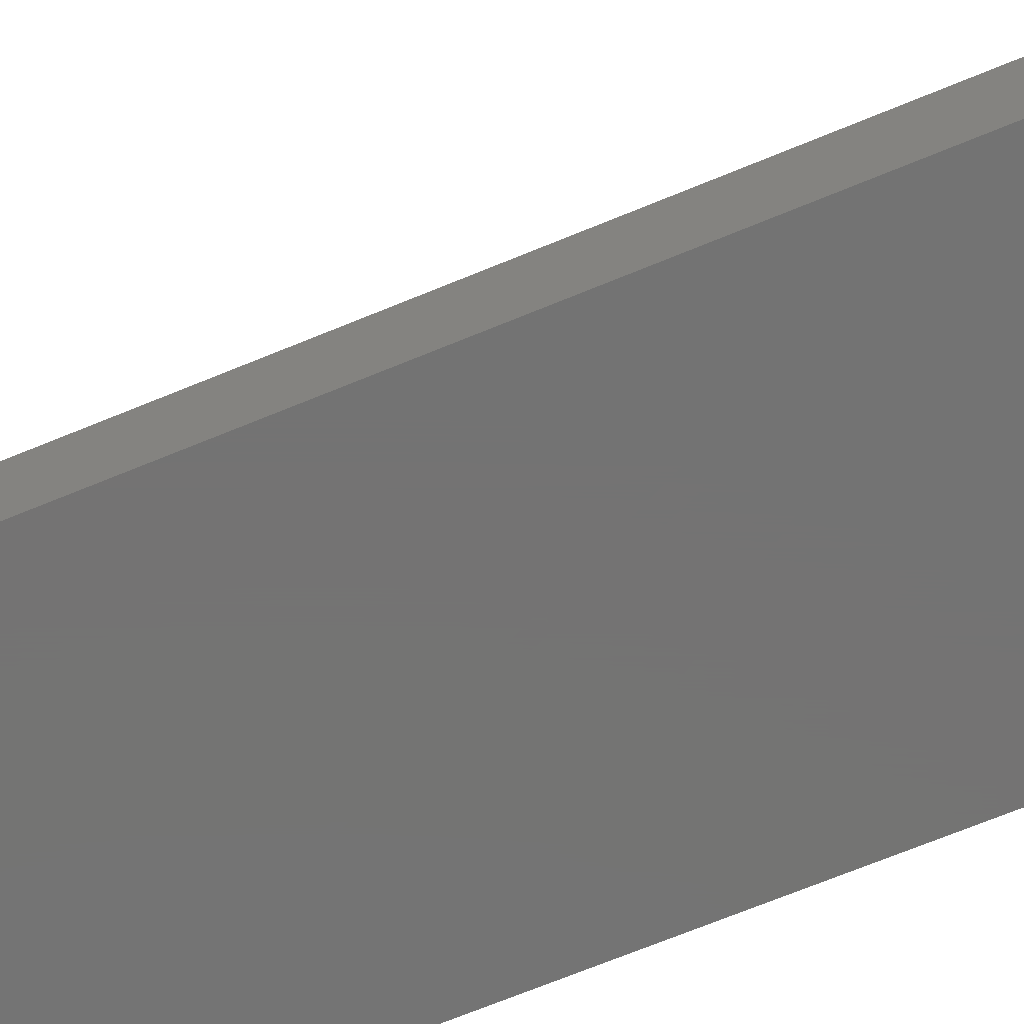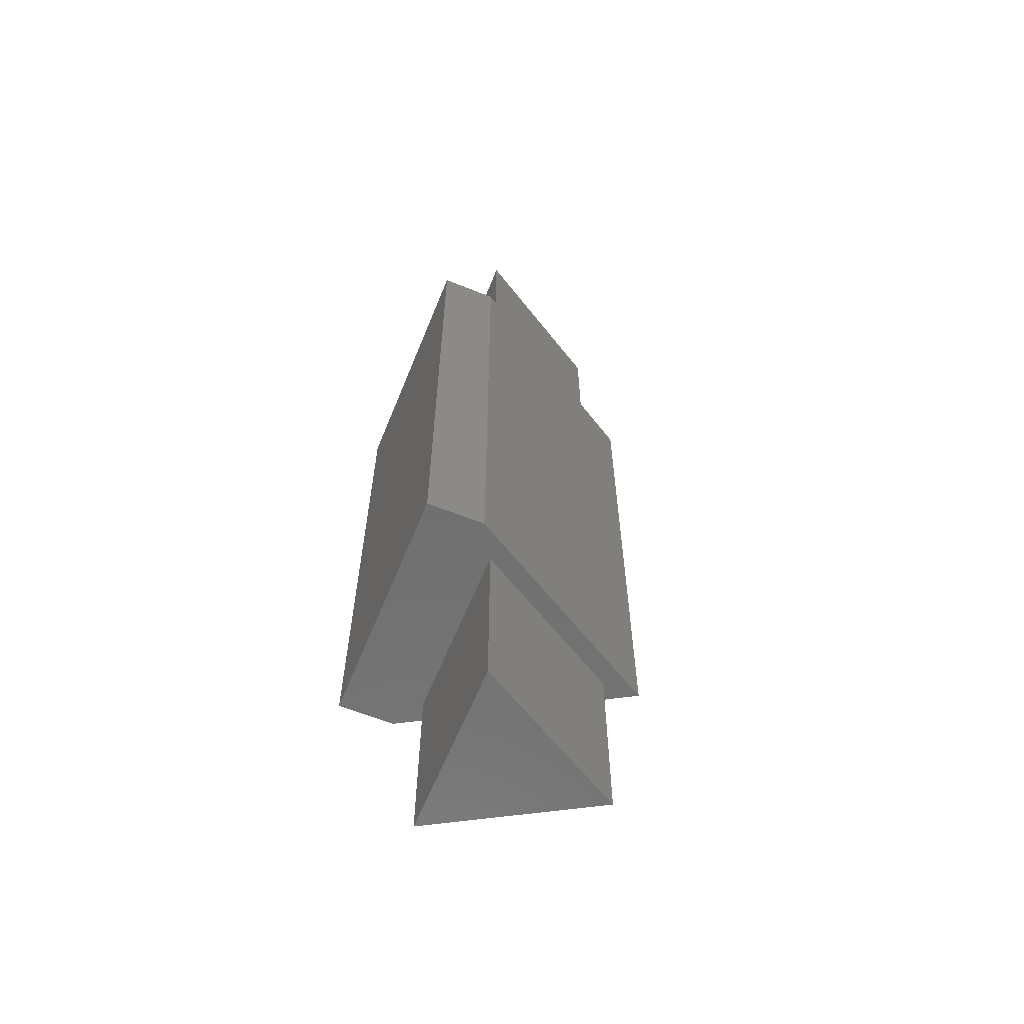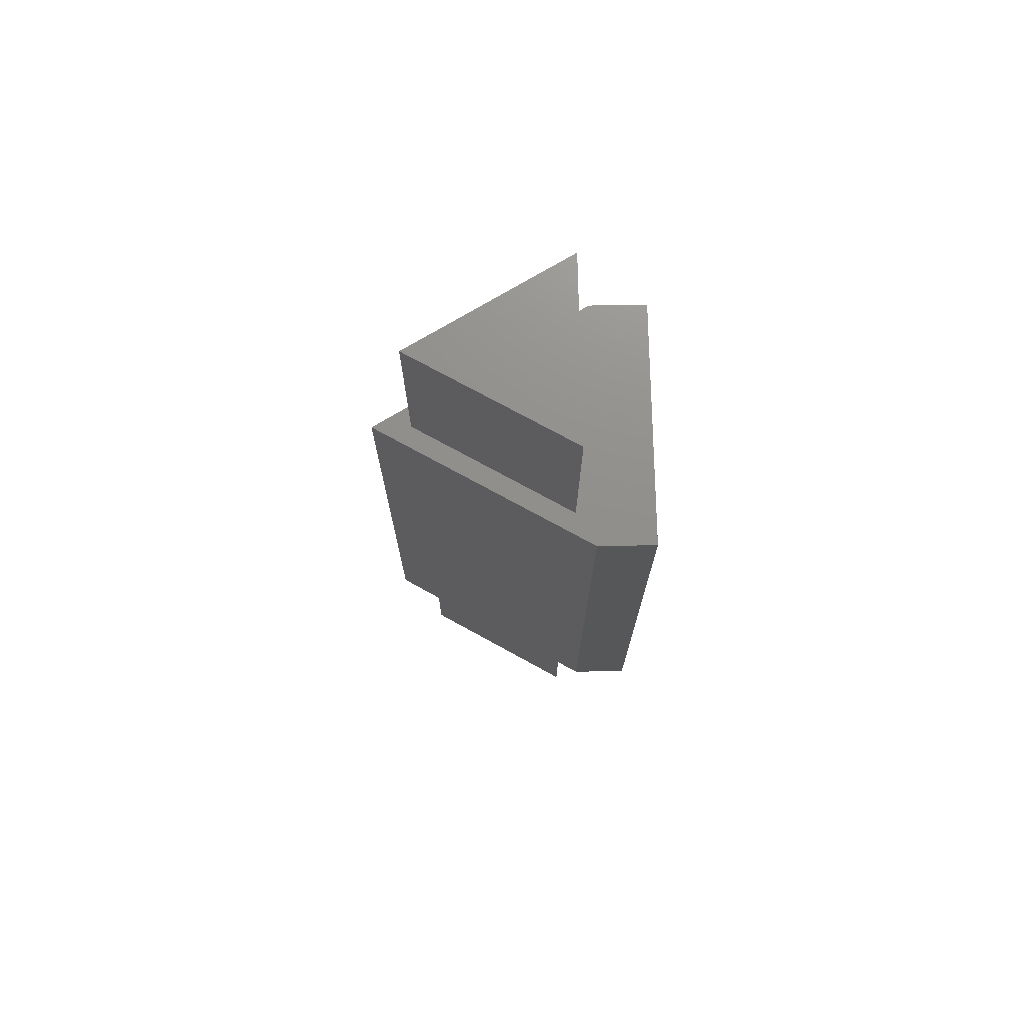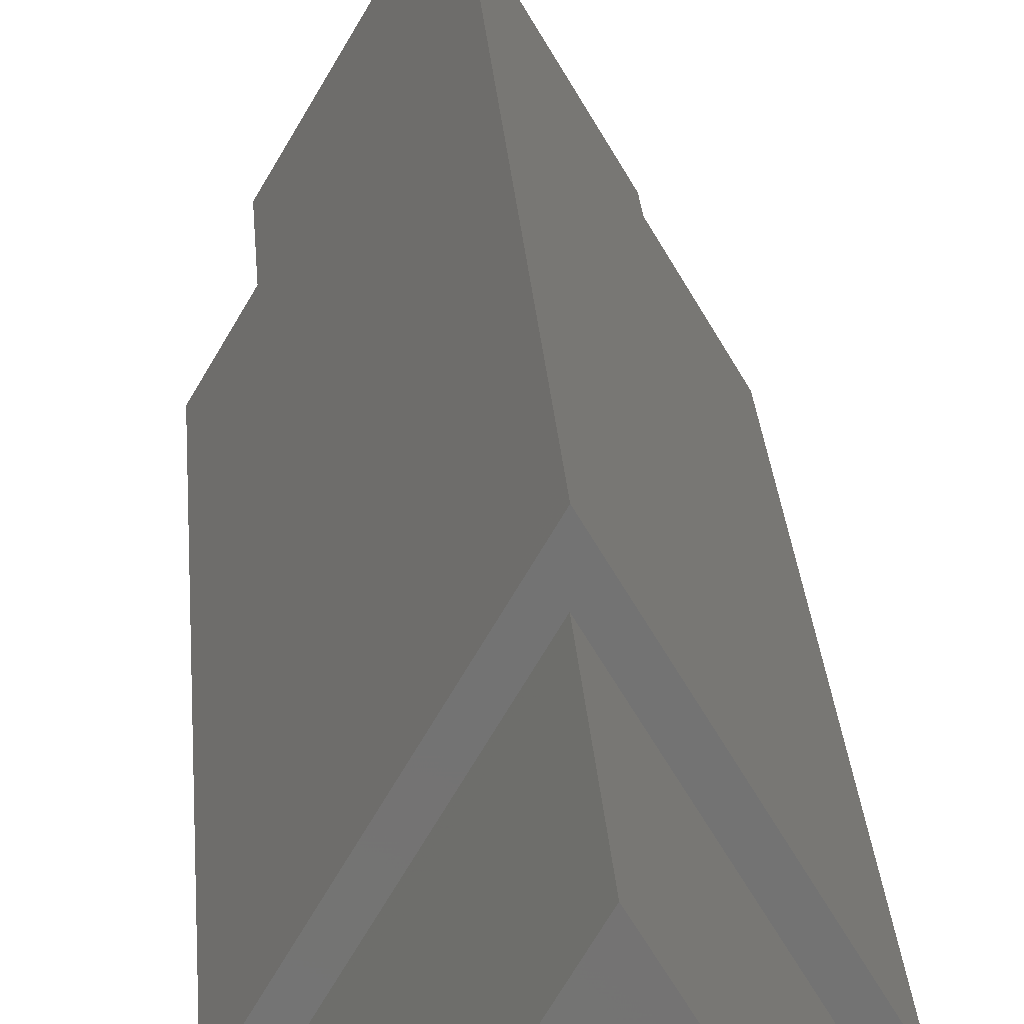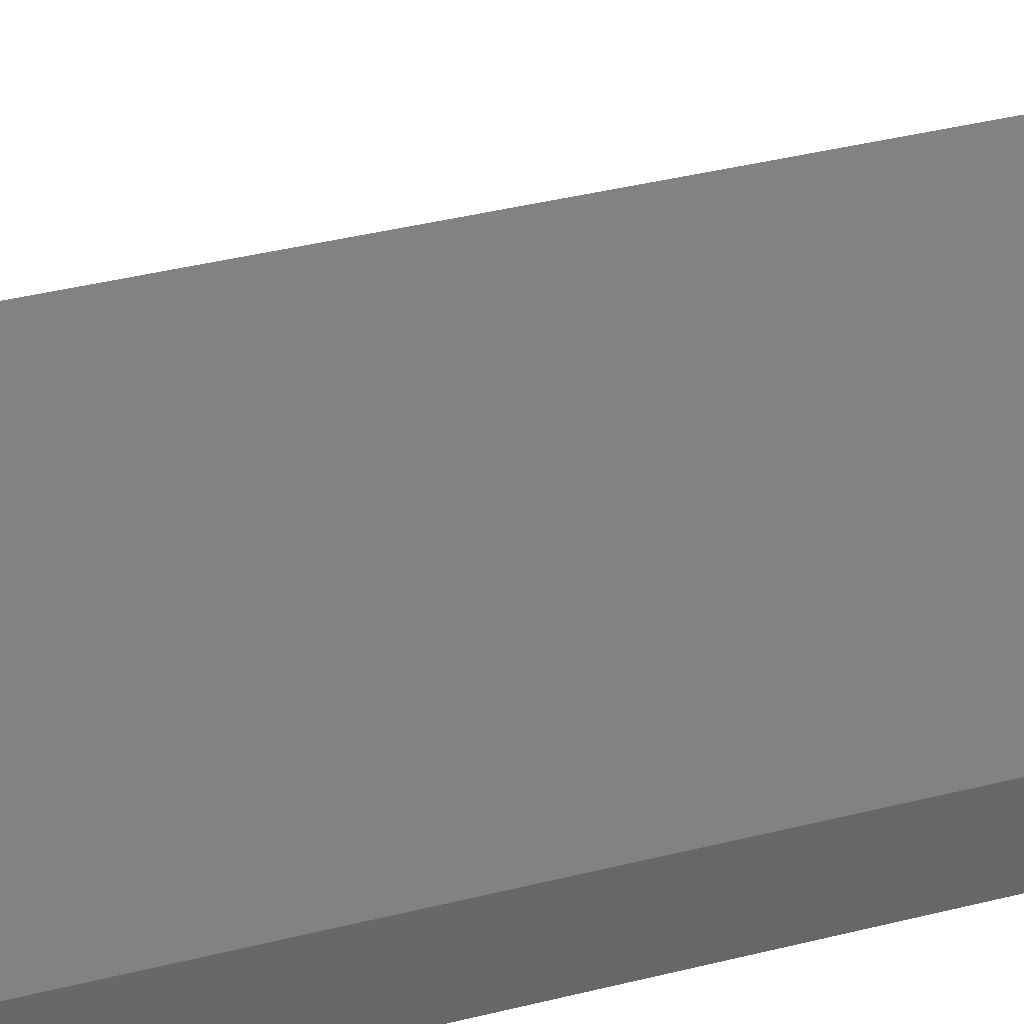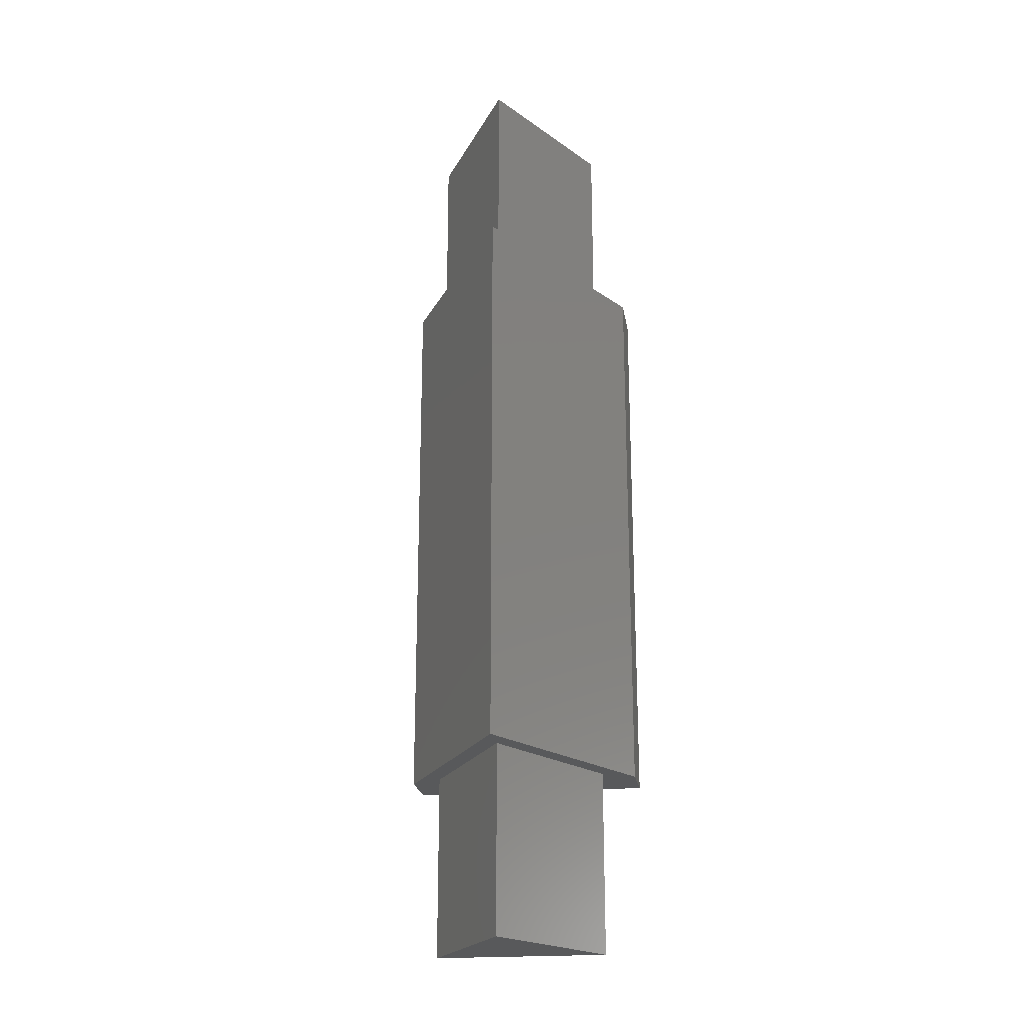
<metadata>
{"format":"stl","ext":"stl","renderer":"f3d","projection":"perspective","resolution":1024,"background":"white","views":[{"elev":-65.7,"azim":-67.0,"up":"+Z"},{"elev":-61.5,"azim":-112.1,"up":"+Y"},{"elev":73.0,"azim":88.9,"up":"+Y"},{"elev":24.8,"azim":176.3,"up":"+Z"},{"elev":35.0,"azim":70.9,"up":"+Z"},{"elev":-21.2,"azim":9.1,"up":"+Y"}]}
</metadata>
<code>
# stl→obj: 26 verts, 44 faces
v 22.25 4.441e-16 2
v 3.464 4.441e-16 2
v 12.86 4.057e-15 18.27
v 0 -80 1.776e-14
v 25.71 -20 4.441e-15
v 25.71 -80 1.776e-14
v 0 -20 4.441e-15
v 12.86 -80 22.27
v 12.86 -20 22.27
v 22.25 -20 2
v 12.86 -20 18.27
v 3.464 -20 2
v 3.464 -80 2
v 12.86 -80 18.27
v 22.25 -80 2
v 12.86 -100 18.27
v 3.464 -100 2
v 22.25 -100 2
v 0 -80 -6
v 0 -20 0
v 0 -20 -6
v 0 -80 0
v 25.71 -80 0
v 25.71 -20 0
v 25.71 -20 -6
v 25.71 -80 -6
f 1 2 3
f 4 5 6
f 5 4 7
f 8 5 9
f 5 8 6
f 9 10 11
f 10 5 12
f 5 10 9
f 12 9 11
f 12 7 9
f 7 12 5
f 4 9 7
f 9 4 8
f 12 1 10
f 1 12 2
f 11 1 3
f 1 11 10
f 12 3 2
f 3 12 11
f 8 13 14
f 13 4 15
f 4 13 8
f 15 8 14
f 15 6 8
f 6 15 4
f 16 17 18
f 17 15 18
f 15 17 13
f 16 15 14
f 15 16 18
f 17 14 13
f 14 17 16
f 19 20 21
f 20 19 22
f 20 23 24
f 23 20 22
f 23 25 24
f 25 23 26
f 19 25 26
f 25 19 21
f 19 23 22
f 23 19 26
f 25 20 24
f 20 25 21

</code>
